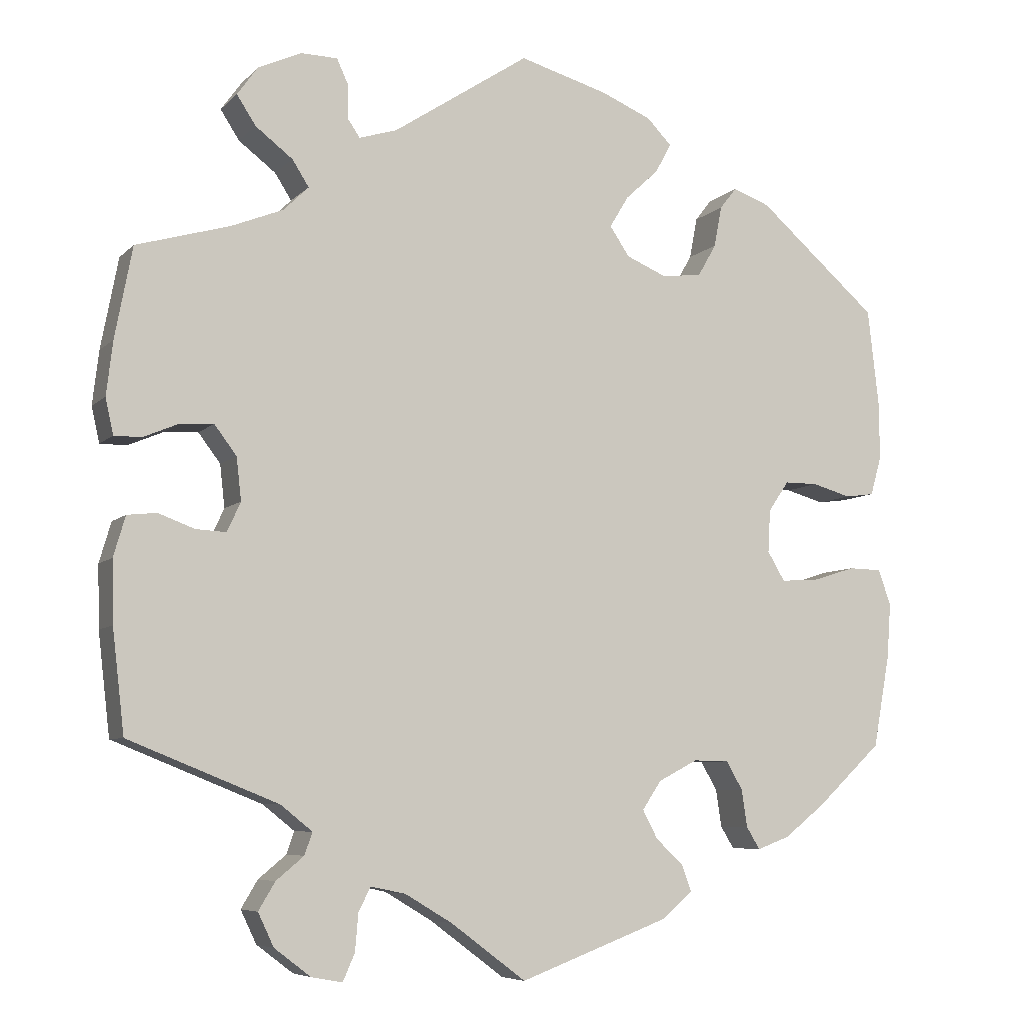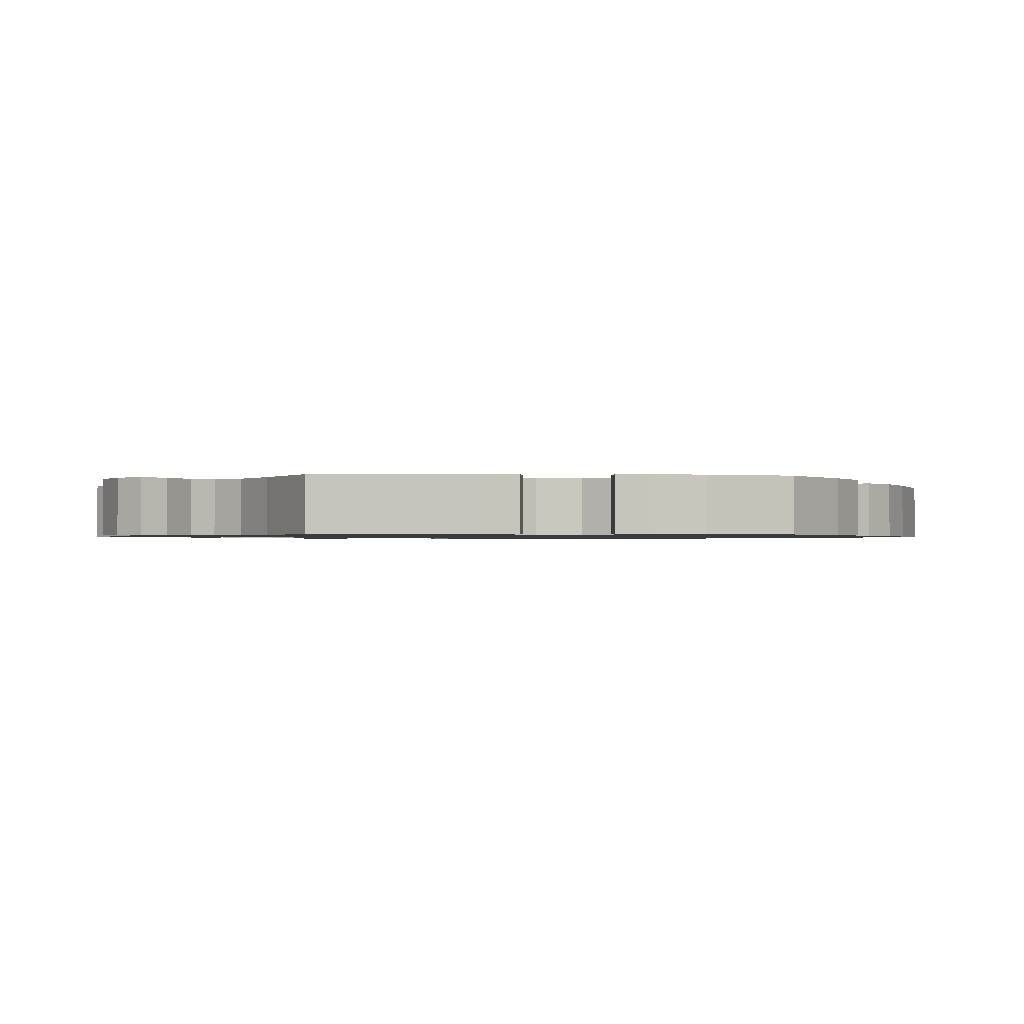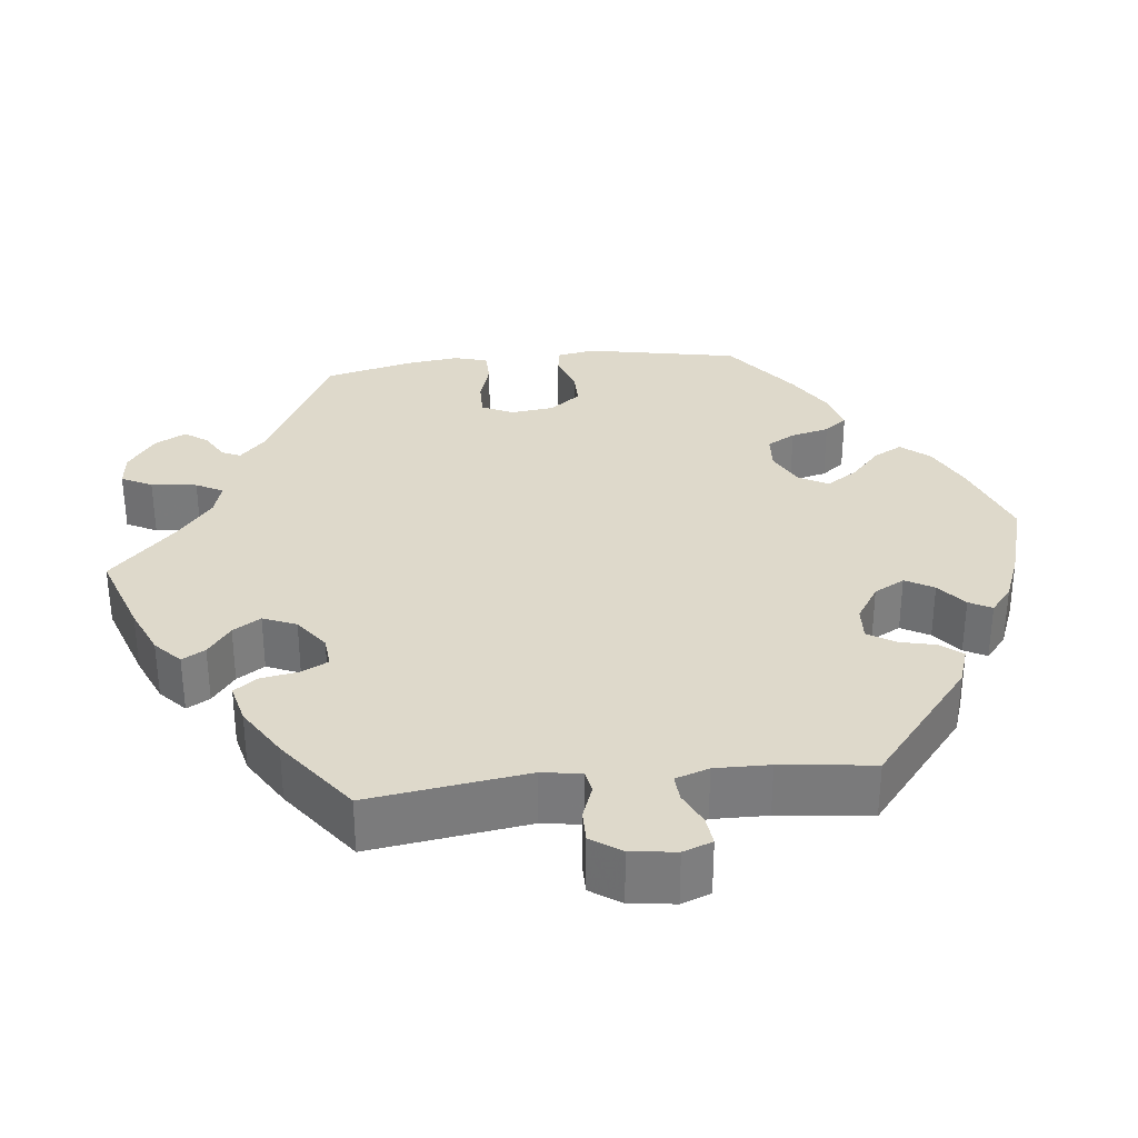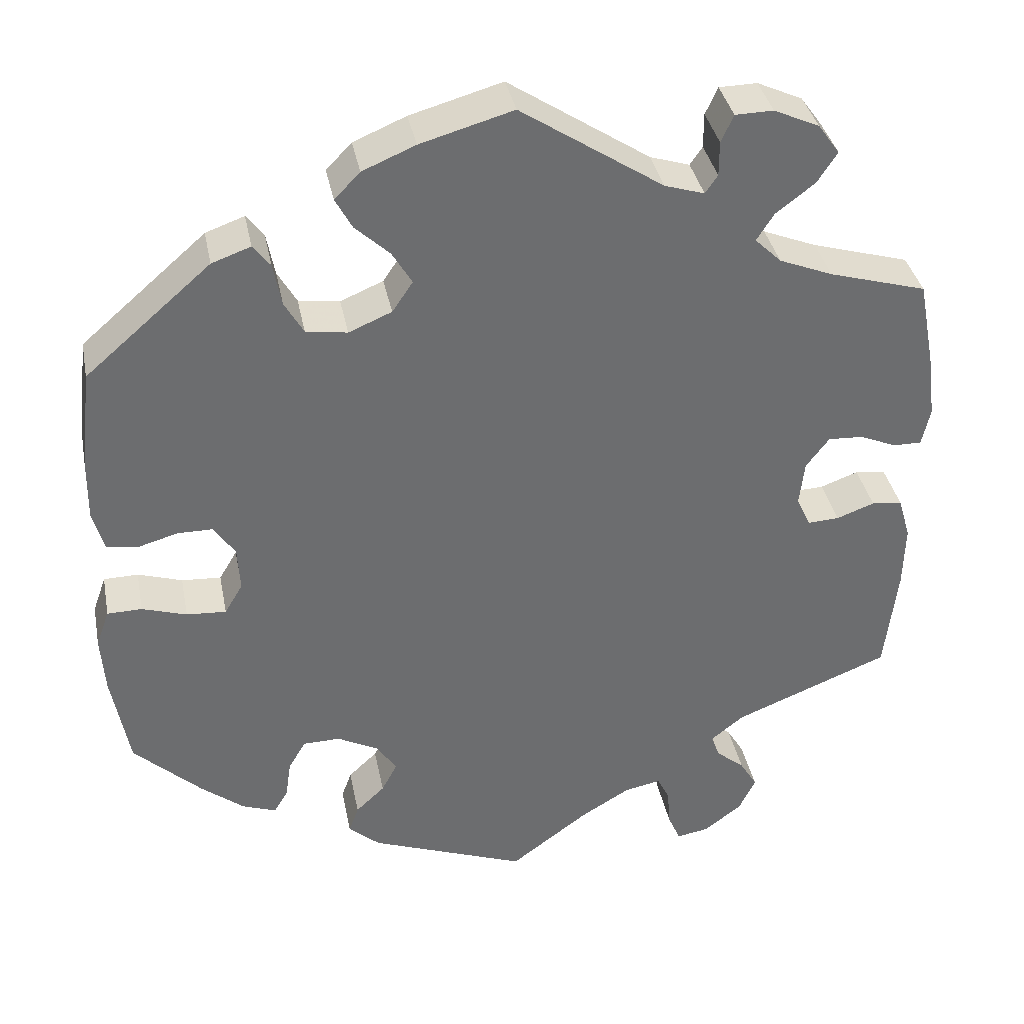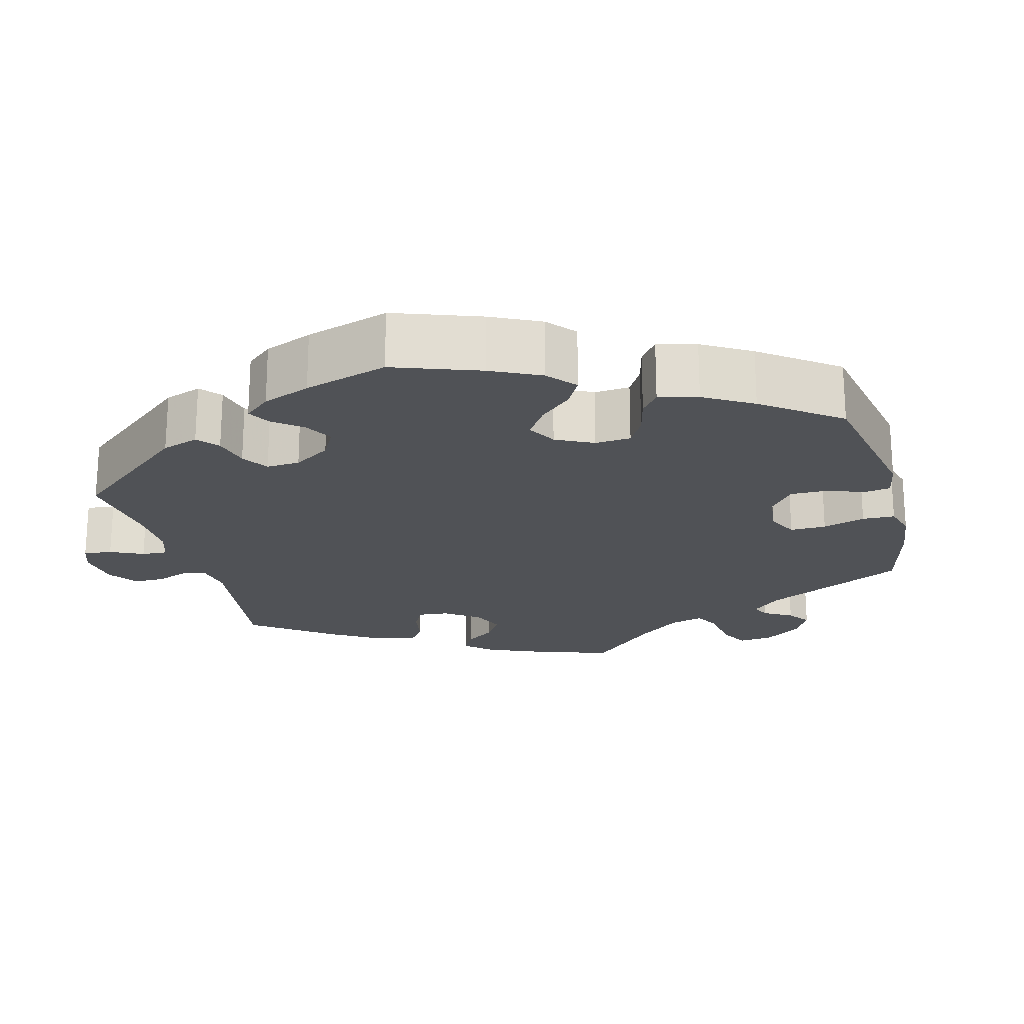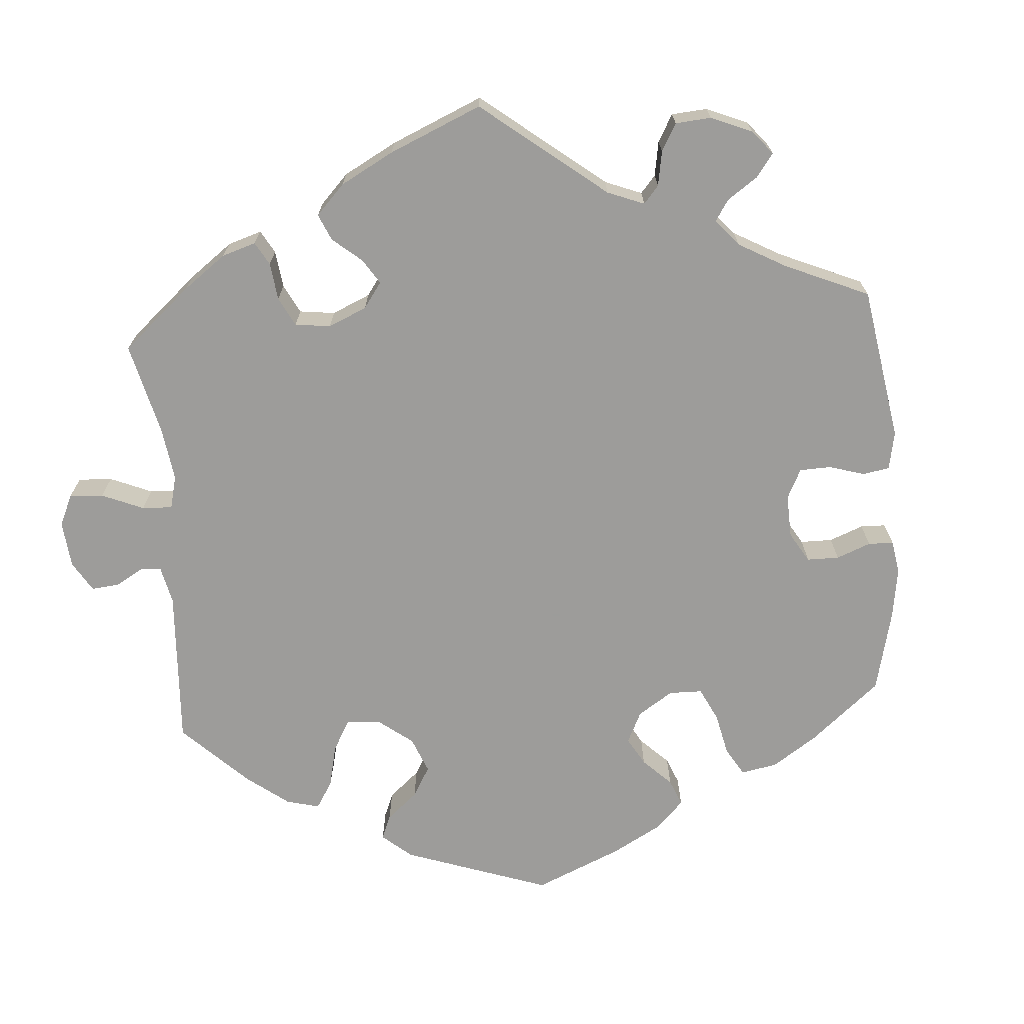
<metadata>
{"format":"obj","ext":"obj","renderer":"f3d","projection":"perspective","resolution":1024,"background":"white","views":[{"elev":-6.8,"azim":157.0,"up":"+Z"},{"elev":-1.0,"azim":-155.2,"up":"+Y"},{"elev":31.8,"azim":143.7,"up":"+Y"},{"elev":36.5,"azim":-11.0,"up":"+Z"},{"elev":-21.0,"azim":-105.1,"up":"+Y"},{"elev":-70.0,"azim":124.3,"up":"+Y"}]}
</metadata>
<code>
v 0.522 0.07 0.174
v 0.53 0.07 0.106
v 0.52 0.07 0.061
v 0.486 0.07 0.061
v 0.441 0.07 0.08
v 0.399 0.07 0.082
v 0.371 0.07 0.045
v 0.365 0.07 -0.009
v 0.382 0.07 -0.046
v 0.42 0.07 -0.044
v 0.466 0.07 -0.027
v 0.503 0.07 -0.031
v 0.518 0.07 -0.082
v 0.516 0.07 -0.16
v 0.501 0.07 -0.289
v 0.312 0.07 -0.365
v 0.272 0.07 -0.397
v 0.282 0.07 -0.425
v 0.317 0.07 -0.454
v 0.338 0.07 -0.489
v 0.318 0.07 -0.531
v 0.272 0.07 -0.566
v 0.233 0.07 -0.573
v 0.218 0.07 -0.539
v 0.214 0.07 -0.492
v 0.199 0.07 -0.462
v 0.155 0.07 -0.471
v 0.095 0.07 -0.507
v 0 0.07 -0.578
v -0.19 0.07 -0.507
v -0.228 0.07 -0.474
v -0.216 0.07 -0.441
v -0.181 0.07 -0.408
v -0.162 0.07 -0.372
v -0.186 0.07 -0.336
v -0.236 0.07 -0.31
v -0.281 0.07 -0.311
v -0.302 0.07 -0.347
v -0.309 0.07 -0.394
v -0.326 0.07 -0.422
v -0.367 0.07 -0.407
v -0.419 0.07 -0.366
v -0.501 0.07 -0.289
v -0.522 0.07 -0.173
v -0.527 0.07 -0.103
v -0.511 0.07 -0.058
v -0.469 0.07 -0.057
v -0.415 0.07 -0.074
v -0.367 0.07 -0.077
v -0.345 0.07 -0.04
v -0.348 0.07 0.014
v -0.374 0.07 0.052
v -0.416 0.07 0.052
v -0.465 0.07 0.038
v -0.502 0.07 0.043
v -0.516 0.07 0.093
v -0.515 0.07 0.166
v -0.501 0.07 0.288
v -0.349 0.07 0.42
v -0.302 0.07 0.437
v -0.281 0.07 0.41
v -0.271 0.07 0.358
v -0.248 0.07 0.318
v -0.198 0.07 0.311
v -0.146 0.07 0.333
v -0.121 0.07 0.37
v -0.145 0.07 0.41
v -0.187 0.07 0.449
v -0.207 0.07 0.486
v -0.176 0.07 0.518
v -0.112 0.07 0.545
v 0 0.07 0.577
v 0.172 0.07 0.464
v 0.22 0.07 0.449
v 0.235 0.07 0.471
v 0.235 0.07 0.513
v 0.25 0.07 0.546
v 0.296 0.07 0.547
v 0.351 0.07 0.522
v 0.377 0.07 0.486
v 0.353 0.07 0.449
v 0.306 0.07 0.413
v 0.285 0.07 0.38
v 0.317 0.07 0.349
v 0.382 0.07 0.323
v 0.5 0.07 0.289
v 0.522 0 0.174
v 0.53 0 0.106
v 0.52 0 0.061
v 0.486 0 0.061
v 0.441 0 0.08
v 0.399 0 0.082
v 0.371 0 0.045
v 0.365 0 -0.009
v 0.382 0 -0.046
v 0.42 0 -0.044
v 0.466 0 -0.027
v 0.503 0 -0.031
v 0.518 0 -0.082
v 0.516 0 -0.16
v 0.501 0 -0.289
v 0.312 0 -0.365
v 0.272 0 -0.397
v 0.282 0 -0.425
v 0.317 0 -0.454
v 0.338 0 -0.489
v 0.318 0 -0.531
v 0.272 0 -0.566
v 0.233 0 -0.573
v 0.218 0 -0.539
v 0.214 0 -0.492
v 0.199 0 -0.462
v 0.155 0 -0.471
v 0.095 0 -0.507
v 0 0 -0.578
v -0.19 0 -0.507
v -0.228 0 -0.474
v -0.216 0 -0.441
v -0.181 0 -0.408
v -0.162 0 -0.372
v -0.186 0 -0.336
v -0.236 0 -0.31
v -0.281 0 -0.311
v -0.302 0 -0.347
v -0.309 0 -0.394
v -0.326 0 -0.422
v -0.367 0 -0.407
v -0.419 0 -0.366
v -0.501 0 -0.289
v -0.522 0 -0.173
v -0.527 0 -0.103
v -0.511 0 -0.058
v -0.469 0 -0.057
v -0.415 0 -0.074
v -0.367 0 -0.077
v -0.345 0 -0.04
v -0.348 0 0.014
v -0.374 0 0.052
v -0.416 0 0.052
v -0.465 0 0.038
v -0.502 0 0.043
v -0.516 0 0.093
v -0.515 0 0.166
v -0.501 0 0.288
v -0.349 0 0.42
v -0.302 0 0.437
v -0.281 0 0.41
v -0.271 0 0.358
v -0.248 0 0.318
v -0.198 0 0.311
v -0.146 0 0.333
v -0.121 0 0.37
v -0.145 0 0.41
v -0.187 0 0.449
v -0.207 0 0.486
v -0.176 0 0.518
v -0.112 0 0.545
v 0 0 0.577
v 0.172 0 0.464
v 0.22 0 0.449
v 0.235 0 0.471
v 0.235 0 0.513
v 0.25 0 0.546
v 0.296 0 0.547
v 0.351 0 0.522
v 0.377 0 0.486
v 0.353 0 0.449
v 0.306 0 0.413
v 0.285 0 0.38
v 0.317 0 0.349
v 0.382 0 0.323
v 0.5 0 0.289
f 85 86 1 2
f 84 85 2 3
f 83 84 3 4
f 79 80 81 82
f 79 82 83
f 78 79 83
f 75 76 77 78
f 74 75 78 83
f 73 74 83 4
f 67 68 69 70
f 66 67 70 71
f 59 60 61 62
f 59 62 63
f 58 59 63
f 57 58 63 64
f 53 54 55 56
f 52 53 56 57
f 45 46 47 48
f 45 48 49
f 44 45 49
f 43 44 49
f 42 43 49
f 41 42 49 50
f 38 39 40 41
f 37 38 41 50
f 30 31 32 33
f 28 29 30 33
f 27 28 33 34
f 26 27 34 35
f 22 23 24 25
f 22 25 26
f 21 22 26
f 18 19 20 21
f 17 18 21 26
f 13 14 15 16
f 13 16 17
f 10 11 12 13
f 9 10 13 17
f 8 9 17 26
f 72 73 4 5
f 66 71 72 5
f 65 66 5 6
f 52 57 64 65
f 51 52 65 6
f 36 37 50 51
f 36 51 6 7
f 26 35 36
f 7 8 26 36
f 88 87 172 171
f 89 88 171 170
f 90 89 170 169
f 168 167 166 165
f 169 168 165
f 169 165 164
f 164 163 162 161
f 169 164 161 160
f 90 169 160 159
f 156 155 154 153
f 157 156 153 152
f 148 147 146 145
f 149 148 145
f 149 145 144
f 150 149 144 143
f 142 141 140 139
f 143 142 139 138
f 134 133 132 131
f 135 134 131
f 135 131 130
f 135 130 129
f 135 129 128
f 136 135 128 127
f 127 126 125 124
f 136 127 124 123
f 119 118 117 116
f 119 116 115 114
f 120 119 114 113
f 121 120 113 112
f 111 110 109 108
f 112 111 108
f 112 108 107
f 107 106 105 104
f 112 107 104 103
f 102 101 100 99
f 103 102 99
f 99 98 97 96
f 103 99 96 95
f 112 103 95 94
f 91 90 159 158
f 91 158 157 152
f 92 91 152 151
f 151 150 143 138
f 92 151 138 137
f 137 136 123 122
f 93 92 137 122
f 122 121 112
f 122 112 94 93
f 1 87 88 2
f 2 88 89 3
f 3 89 90 4
f 4 90 91 5
f 5 91 92 6
f 6 92 93 7
f 7 93 94 8
f 8 94 95 9
f 9 95 96 10
f 10 96 97 11
f 11 97 98 12
f 12 98 99 13
f 13 99 100 14
f 14 100 101 15
f 15 101 102 16
f 16 102 103 17
f 17 103 104 18
f 18 104 105 19
f 19 105 106 20
f 20 106 107 21
f 21 107 108 22
f 22 108 109 23
f 23 109 110 24
f 24 110 111 25
f 25 111 112 26
f 26 112 113 27
f 27 113 114 28
f 28 114 115 29
f 29 115 116 30
f 30 116 117 31
f 31 117 118 32
f 32 118 119 33
f 33 119 120 34
f 34 120 121 35
f 35 121 122 36
f 36 122 123 37
f 37 123 124 38
f 38 124 125 39
f 39 125 126 40
f 40 126 127 41
f 41 127 128 42
f 42 128 129 43
f 43 129 130 44
f 44 130 131 45
f 45 131 132 46
f 46 132 133 47
f 47 133 134 48
f 48 134 135 49
f 49 135 136 50
f 50 136 137 51
f 51 137 138 52
f 52 138 139 53
f 53 139 140 54
f 54 140 141 55
f 55 141 142 56
f 56 142 143 57
f 57 143 144 58
f 58 144 145 59
f 59 145 146 60
f 60 146 147 61
f 61 147 148 62
f 62 148 149 63
f 63 149 150 64
f 64 150 151 65
f 65 151 152 66
f 66 152 153 67
f 67 153 154 68
f 68 154 155 69
f 69 155 156 70
f 70 156 157 71
f 71 157 158 72
f 72 158 159 73
f 73 159 160 74
f 74 160 161 75
f 75 161 162 76
f 76 162 163 77
f 77 163 164 78
f 78 164 165 79
f 79 165 166 80
f 80 166 167 81
f 81 167 168 82
f 82 168 169 83
f 83 169 170 84
f 84 170 171 85
f 85 171 172 86
f 86 172 87 1

</code>
